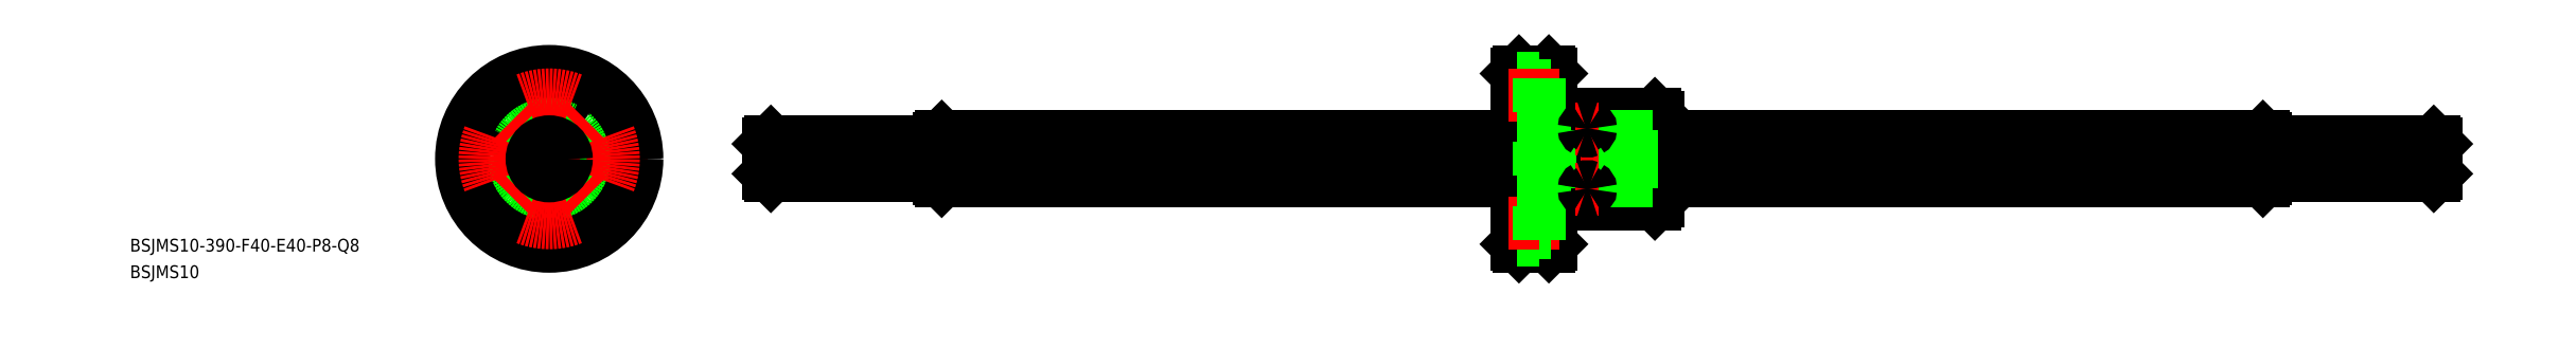
<metadata>
{"format":"dxf","ext":"dxf","renderer":"ezdxf+matplotlib","layout":"modelspace","background":"white","min_lineweight":24,"dpi":150}
</metadata>
<code>
0
SECTION
2
ENTITIES
0
LINE
8
CENTER
10
49.35
20
0
30
0
11
443.4
21
4.26e-14
31
0
0
LINE
8
0
10
51.35
20
3.5
30
0
11
51.35
21
-3.5
31
0
0
LINE
8
0
10
91.82
20
5.165
30
0
11
226.4
21
5.165
31
0
0
LINE
8
0
10
91.82
20
-5.165
30
0
11
226.4
21
-5.165
31
0
0
LINE
8
0
10
441.4
20
3.5
30
0
11
441.4
21
-3.5
31
0
0
LINE
8
0
10
400.9
20
0.6042
30
0
11
259.4
21
0.6042
31
0
0
LINE
8
0
10
400.9
20
-0.6042
30
0
11
259.4
21
-0.6042
31
0
0
LINE
8
0
10
226.4
20
0.6042
30
0
11
91.85
21
0.6042
31
0
0
LINE
8
0
10
259.4
20
5.165
30
0
11
400.9
21
5.165
31
0
0
LINE
8
0
10
226.4
20
-0.6042
30
0
11
91.85
21
-0.6042
31
0
0
LINE
8
0
10
259.4
20
-5.165
30
0
11
400.9
21
-5.165
31
0
0
INSERT
8
0
2
*U5
10
0
20
0
30
0
0
INSERT
8
0
2
*U6
10
0
20
0
30
0
0
LINE
8
0
10
91.35
20
4.7
30
0
11
91.35
21
-4.7
31
0
0
LINE
8
0
10
401.4
20
4.7
30
0
11
401.4
21
-4.7
31
0
0
LINE
8
0
10
51.85
20
4
30
0
11
91.35
21
4
31
0
0
LINE
8
0
10
51.85
20
-4
30
0
11
91.35
21
-4
31
0
0
LINE
8
0
10
401.4
20
4
30
0
11
440.9
21
4
31
0
0
LINE
8
0
10
401.4
20
-4
30
0
11
440.9
21
-4
31
0
0
LINE
8
0
10
440.9
20
4
30
0
11
441.4
21
3.5
31
0
0
LINE
8
0
10
441.4
20
-3.5
30
0
11
440.9
21
-4
31
0
0
LINE
8
0
10
400.9
20
-5.165
30
0
11
401.4
21
-4.7
31
0
0
LINE
8
0
10
400.9
20
5.165
30
0
11
401.4
21
4.7
31
0
0
LINE
8
0
10
91.35
20
4.7
30
0
11
91.82
21
5.165
31
0
0
LINE
8
0
10
91.35
20
-4.7
30
0
11
91.82
21
-5.165
31
0
0
LINE
8
0
10
51.85
20
4
30
0
11
51.35
21
3.5
31
0
0
LINE
8
0
10
51.35
20
-3.5
30
0
11
51.85
21
-4
31
0
0
LINE
8
0
10
51.85
20
4
30
0
11
51.85
21
-4
31
0
0
LINE
8
0
10
91.85
20
5.165
30
0
11
91.85
21
-5.165
31
0
0
LINE
8
0
10
440.9
20
4
30
0
11
440.9
21
-4
31
0
0
LINE
8
0
10
400.9
20
5.165
30
0
11
400.9
21
-5.165
31
0
0
LINE
8
0
10
259.4
20
9.8
30
0
11
259.4
21
-9.8
31
0
0
LINE
8
0
10
258.7
20
10.5
30
0
11
258.7
21
-10.5
31
0
0
LINE
8
0
10
243.9
20
10.5
30
0
11
243.9
21
-10.5
31
0
0
LINE
8
0
10
241.9
20
10.5
30
0
11
241.9
21
-10.5
31
0
0
LINE
8
CENTER
10
242.9
20
11.34
30
0
11
242.9
21
-11.39
31
0
0
LINE
8
0
10
235
20
10.5
30
0
11
235
21
-10.5
31
0
0
LINE
8
0
10
233.9
20
20.5
30
0
11
233.9
21
-20.5
31
0
0
LINE
8
0
10
234.4
20
-20
30
0
11
234.4
21
20
31
0
0
LINE
8
0
10
226.4
20
20
30
0
11
226.4
21
-20
31
0
0
LINE
8
0
10
226.9
20
20.5
30
0
11
226.9
21
-20.5
31
0
0
LINE
8
0
10
243.9
20
-10.5
30
0
11
258.7
21
-10.5
31
0
0
LINE
8
0
10
226.9
20
-20.5
30
0
11
233.9
21
-20.5
31
0
0
LINE
8
0
10
226.4
20
-20
30
0
11
226.9
21
-20.5
31
0
0
LINE
8
0
10
234.4
20
-20
30
0
11
233.9
21
-20.5
31
0
0
LINE
8
0
10
235
20
-10.5
30
0
11
241.9
21
-10.5
31
0
0
LINE
8
0
10
235
20
-10.5
30
0
11
234.4
21
-9.9
31
0
0
ARC
8
0
10
242.9
20
-11.25
30
0
40
1.25
50
36.87
51
143.1
0
LINE
8
0
10
258.7
20
-10.5
30
0
11
259.4
21
-9.8
31
0
0
LINE
8
0
10
243.9
20
10.5
30
0
11
258.7
21
10.5
31
0
0
LINE
8
0
10
235
20
10.5
30
0
11
241.9
21
10.5
31
0
0
LINE
8
0
10
234.4
20
9.9
30
0
11
235
21
10.5
31
0
0
ARC
8
0
10
242.9
20
11.25
30
0
40
1.25
50
216.9
51
323.1
0
LINE
8
0
10
233.9
20
20.5
30
0
11
226.9
21
20.5
31
0
0
LINE
8
0
10
226.9
20
20.5
30
0
11
226.4
21
20
31
0
0
LINE
8
0
10
233.9
20
20.5
30
0
11
234.4
21
20
31
0
0
LINE
8
0
10
258.7
20
10.5
30
0
11
259.4
21
9.8
31
0
0
LINE
8
0
10
231.7
20
19
30
0
11
226.4
21
19
31
0
0
LINE
8
0
10
231.7
20
17.25
30
0
11
234.4
21
17.25
31
0
0
LINE
8
0
10
231.7
20
11
30
0
11
226.4
21
11
31
0
0
LINE
8
CENTER
10
224.4
20
15
30
0
11
236.4
21
15
31
0
0
LINE
8
0
10
231.7
20
19
30
0
11
231.7
21
11
31
0
0
LINE
8
0
10
231.7
20
12.75
30
0
11
234.4
21
12.75
31
0
0
LINE
8
0
10
231.7
20
-11
30
0
11
226.4
21
-11
31
0
0
LINE
8
0
10
231.7
20
-19
30
0
11
226.4
21
-19
31
0
0
LINE
8
0
10
231.7
20
-12.75
30
0
11
234.4
21
-12.75
31
0
0
LINE
8
CENTER
10
224.4
20
-15
30
0
11
236.4
21
-15
31
0
0
LINE
8
0
10
231.7
20
-19
30
0
11
231.7
21
-11
31
0
0
LINE
8
0
10
231.7
20
-17.25
30
0
11
234.4
21
-17.25
31
0
0
LINE
8
0
10
259.4
20
-0.6042
30
0
11
226.4
21
-0.6042
31
0
0
LINE
8
0
10
259.4
20
0.6042
30
0
11
226.4
21
0.6042
31
0
0
LINE
8
0
10
226.4
20
-5.165
30
0
11
259.4
21
-5.165
31
0
0
LINE
8
0
10
226.4
20
5.165
30
0
11
259.4
21
5.165
31
0
0
LINE
8
CENTER
10
0
20
-23
30
0
11
0
21
23
31
0
0
CIRCLE
8
0
10
0
20
-15
30
0
40
4
0
CIRCLE
8
0
10
0
20
-15
30
0
40
2.25
0
LINE
8
CENTER
10
23
20
0
30
0
11
-23
21
0
31
0
0
CIRCLE
8
0
10
0
20
15
30
0
40
4
0
CIRCLE
8
0
10
-15
20
2e-15
30
0
40
4
0
CIRCLE
8
0
10
-15
20
2e-15
30
0
40
2.25
0
CIRCLE
8
0
10
0
20
15
30
0
40
2.25
0
CIRCLE
8
0
10
15
20
1e-16
30
0
40
4
0
CIRCLE
8
0
10
15
20
1e-16
30
0
40
2.25
0
CIRCLE
8
0
10
0
20
0
30
0
40
20
0
ARC
8
0
10
0
20
0
30
0
40
5.2
50
186.7
51
263.3
0
ARC
8
0
10
0
20
0
30
0
40
5.2
50
276.7
51
353.3
0
CIRCLE
8
0
10
0
20
0
30
0
40
10.5
0
ARC
8
0
10
2.029e-08
20
-6.19
30
0
40
1.19
50
59.49
51
120.5
0
ARC
8
0
10
0
20
0
30
0
40
5.2
50
6.672
51
83.33
0
ARC
8
0
10
0
20
0
30
0
40
5.2
50
96.67
51
173.3
0
ARC
8
0
10
-6.19
20
-1.265e-08
30
0
40
1.19
50
329.5
51
30.51
0
ARC
8
0
10
-1.018e-08
20
6.19
30
0
40
1.19
50
239.5
51
300.5
0
ARC
8
0
10
6.19
20
2.583e-09
30
0
40
1.19
50
149.5
51
210.5
0
CIRCLE
8
0
10
0
20
0
30
0
40
10
0
CIRCLE
8
0
10
0
20
0
30
0
40
9.8
0
CIRCLE
8
0
10
0
20
0
30
0
40
4.7
0
LINE
8
CENTER
10
-2.263
20
-2.263
30
0
11
-8.839
21
-8.839
31
0
0
LINE
8
CENTER
10
2.263
20
2.263
30
0
11
8.839
21
8.839
31
0
0
LINE
8
0
10
-3.108
20
-4.169
30
0
11
-6.521
21
-7.581
31
0
0
LINE
8
0
10
4.169
20
3.108
30
0
11
7.581
21
6.521
31
0
0
LINE
8
0
10
-4.169
20
-3.108
30
0
11
-7.581
21
-6.521
31
0
0
LINE
8
0
10
3.108
20
4.169
30
0
11
6.521
21
7.581
31
0
0
LINE
8
CENTER
10
-2.263
20
2.263
30
0
11
-8.839
21
8.839
31
0
0
LINE
8
CENTER
10
2.263
20
-2.263
30
0
11
8.839
21
-8.839
31
0
0
LINE
8
0
10
-3.108
20
4.169
30
0
11
-6.521
21
7.581
31
0
0
LINE
8
0
10
4.169
20
-3.108
30
0
11
7.581
21
-6.521
31
0
0
LINE
8
0
10
-4.169
20
3.108
30
0
11
-7.581
21
6.521
31
0
0
LINE
8
0
10
3.108
20
-4.169
30
0
11
6.521
21
-7.581
31
0
0
CIRCLE
8
0
10
0
20
0
30
0
40
20.5
0
ARC
8
CENTER
10
0
20
0
30
0
40
15
50
248.5
51
291.5
0
ARC
8
CENTER
10
0
20
0
30
0
40
15
50
338.5
51
21.52
0
ARC
8
CENTER
10
0
20
0
30
0
40
15
50
68.48
51
111.5
0
ARC
8
CENTER
10
0
20
0
30
0
40
15
50
158.5
51
201.5
0
LINE
8
0
10
231.7
20
4
30
0
11
226.4
21
4
31
0
0
LINE
8
0
10
231.7
20
2.25
30
0
11
234.4
21
2.25
31
0
0
LINE
8
0
10
231.7
20
-4
30
0
11
226.4
21
-4
31
0
0
LINE
8
0
10
231.7
20
4
30
0
11
231.7
21
-4
31
0
0
LINE
8
0
10
231.7
20
-2.25
30
0
11
234.4
21
-2.25
31
0
0
LINE
8
CENTER
10
240.1
20
7.071
30
0
11
245.6
21
7.071
31
0
0
ARC
8
0
10
242.6
20
7.046
30
0
40
0.4897
50
114.1
51
177.1
0
ARC
8
0
10
242.7
20
7.119
30
0
40
0.5831
50
184.7
51
240.9
0
ARC
8
0
10
243
20
7.119
30
0
40
0.5831
50
299.1
51
355.3
0
ARC
8
0
10
242.9
20
7.718
30
0
40
1.197
50
247.8
51
292.2
0
ARC
8
0
10
243.1
20
7.046
30
0
40
0.4897
50
2.915
51
65.88
0
ARC
8
0
10
242.9
20
6.334
30
0
40
1.247
50
68.31
51
111.7
0
LINE
8
CENTER
10
240.1
20
-7.071
30
0
11
245.6
21
-7.071
31
0
0
ARC
8
0
10
242.6
20
-7.046
30
0
40
0.4897
50
182.9
51
245.9
0
ARC
8
0
10
242.7
20
-7.119
30
0
40
0.5831
50
119.1
51
175.3
0
ARC
8
0
10
243
20
-7.119
30
0
40
0.5831
50
4.732
51
60.93
0
ARC
8
0
10
242.9
20
-7.718
30
0
40
1.197
50
67.81
51
112.2
0
ARC
8
0
10
243.1
20
-7.046
30
0
40
0.4897
50
294.1
51
357.1
0
ARC
8
0
10
242.9
20
-6.334
30
0
40
1.247
50
248.3
51
291.7
0
CIRCLE
8
0
10
0
20
0
30
0
40
3.5
0
CIRCLE
8
0
10
0
20
0
30
0
40
4
0
ENDSEC
0
EOF

</code>
